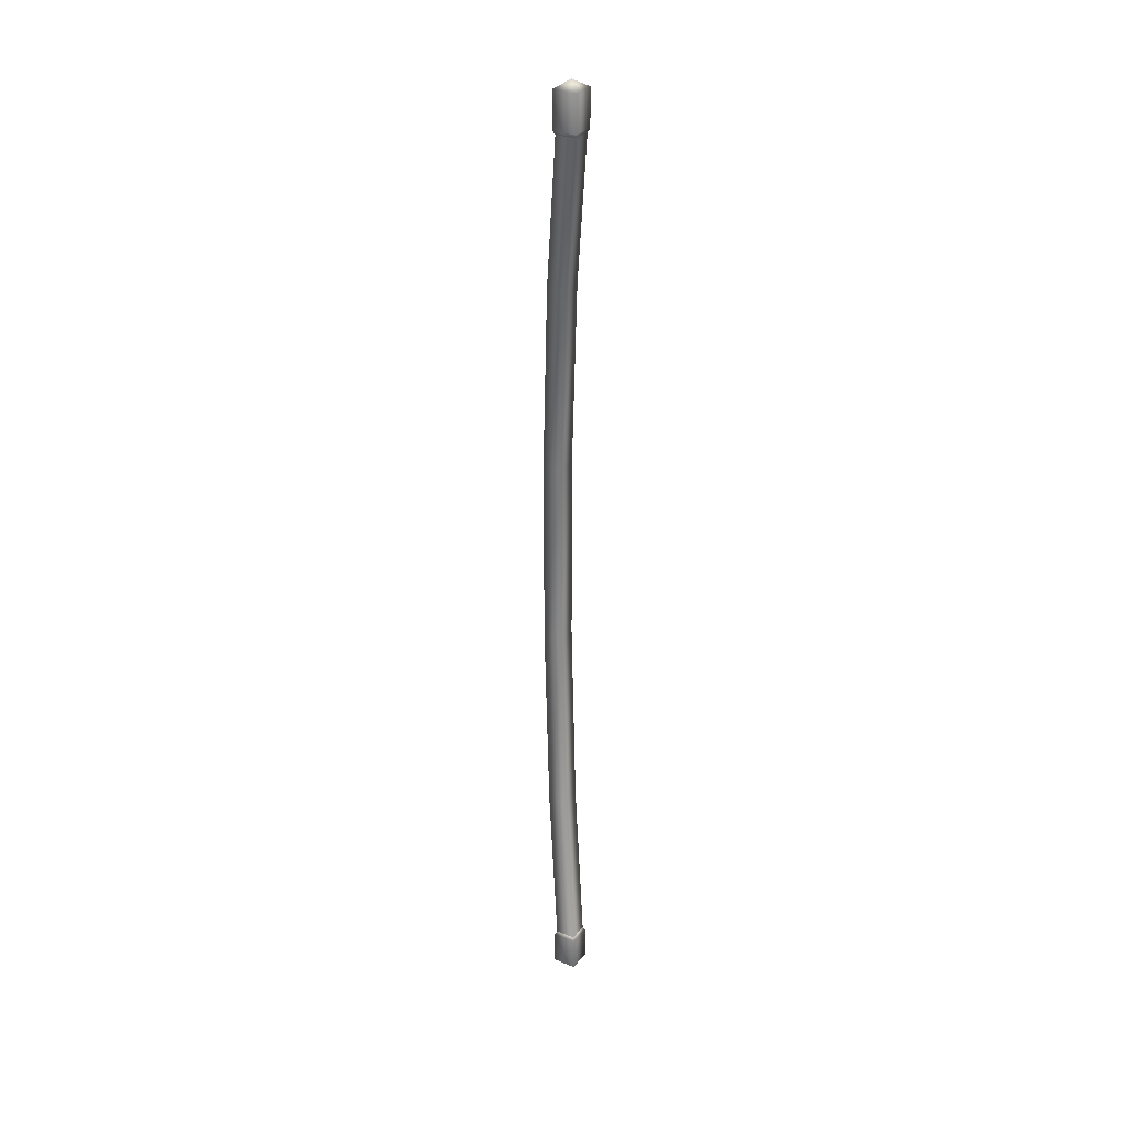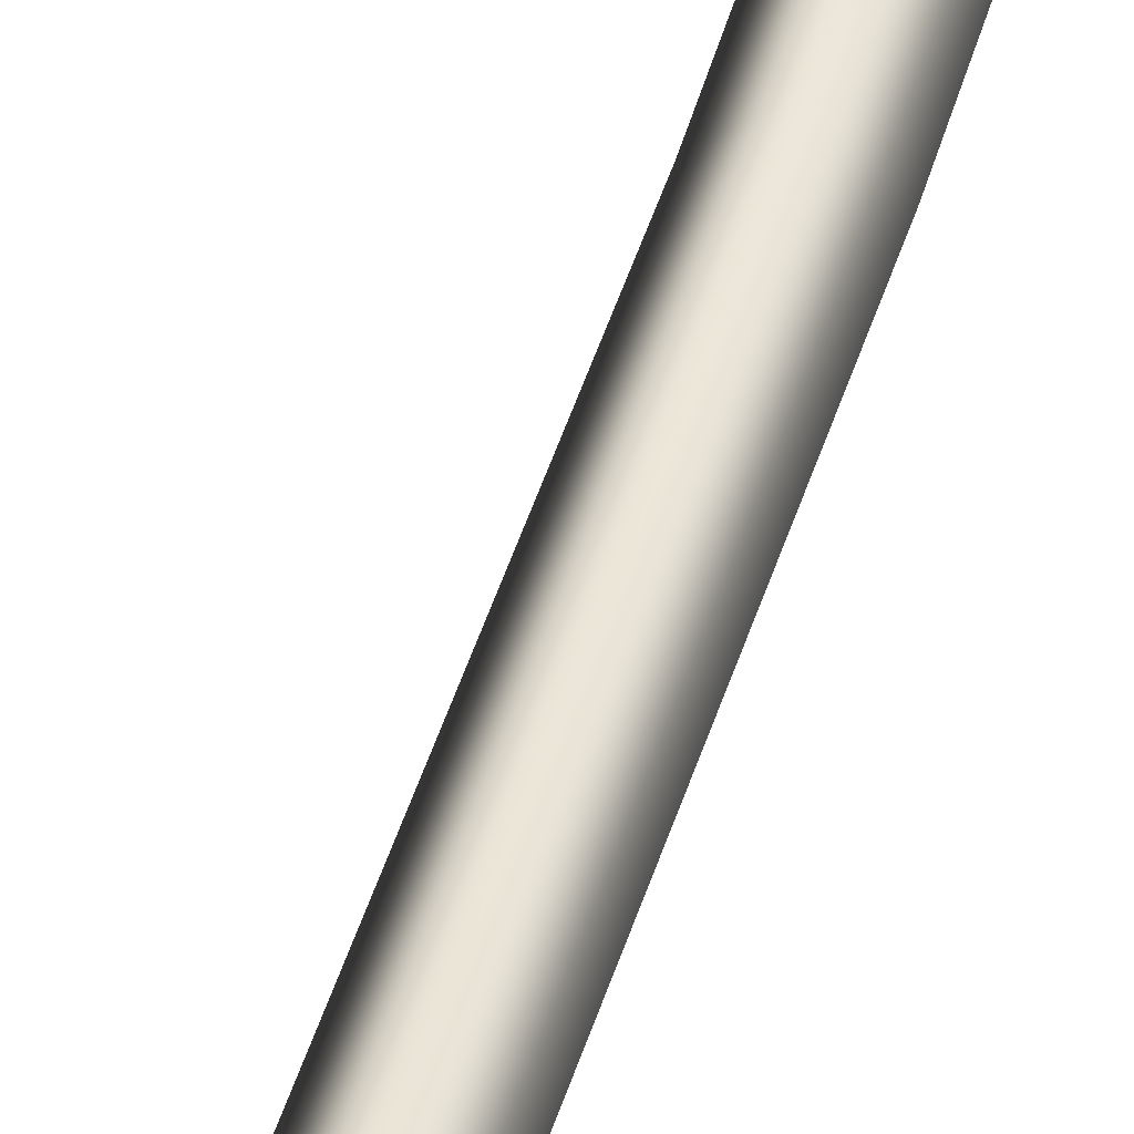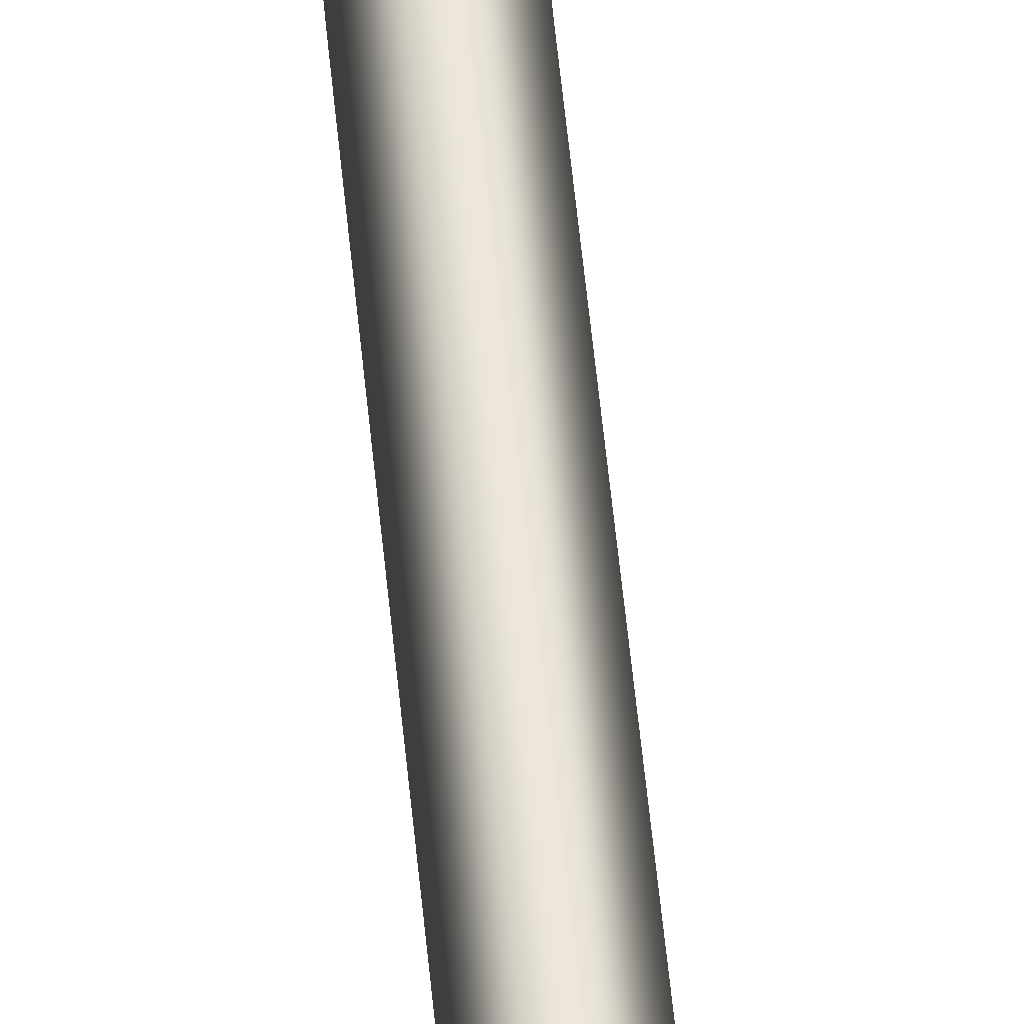
<metadata>
{"format":"obj","ext":"obj","renderer":"f3d","projection":"perspective","resolution":1024,"background":"white","views":[{"elev":29.3,"azim":166.4,"up":"+Z"},{"elev":44.1,"azim":15.9,"up":"+Y"},{"elev":53.2,"azim":174.7,"up":"+Y"}]}
</metadata>
<code>
g valley_cord_x5_str8
v 9.835e-09 0.075 -4.806
v 9.835e-09 -0.1058 -4
v -0.075 -0.1808 -4
v -0.075 3.725e-09 -4.806
v 0.075 3.725e-09 -4.806
v -3.278e-09 -0.2558 -4
v -3.278e-09 -0.075 -4.806
v 0.075 -0.1808 -4
v -0.075 -0.2801 -3
v -3.278e-09 -0.3551 -3
v 0.075 -0.2801 -3
v 9.835e-09 -0.2051 -3
v -3.278e-09 -0.3551 -2
v 0.075 -0.2801 -2
v -0.075 -0.2801 -2
v 9.835e-09 -0.2051 -2
v -3.278e-09 -0.2558 -1
v 0.075 -0.1808 -1
v -0.075 -0.1808 -1
v 9.835e-09 -0.1058 -1
v -3.278e-09 -0.075 -0.1973
v -0.075 0 -0.1973
v 0.075 0 -0.1973
v 9.835e-09 0.075 -0.1973
v 9.835e-09 0.075 -0.1973
v -2.328e-09 0.08751 -0.1785
v -0.08751 0 -0.1785
v -0.075 0 -0.1973
v 0.075 0 -0.1973
v -1.537e-08 -0.08751 -0.1785
v -3.278e-09 -0.075 -0.1973
v 0.08751 0 -0.1785
v -0.08945 0 0.01022
v 7.814e-08 -0.08945 0.01022
v 0.08945 0 0.01022
v -4.122e-09 0.08945 0.01022
v 8.435e-08 0 0.05127
v -0.075 3.725e-09 -4.806
v -0.08751 -4.657e-09 -4.824
v 1.071e-08 0.08751 -4.824
v 9.835e-09 0.075 -4.806
v -3.278e-09 -0.075 -4.806
v 0.08751 -4.657e-09 -4.824
v 0.075 3.725e-09 -4.806
v -3.725e-09 -0.08751 -4.824
v 2.224e-08 0.08945 -5.01
v 0.08945 8.382e-09 -5.01
v -0.08945 8.382e-09 -5.01
v 1.042e-07 -0.08945 -5.01
v 1.032e-07 7.451e-09 -5.051
g valley_cord_x5_str8_0
f 3 2 1
f 4 3 1
f 1 2 5
f 6 3 4
f 7 6 4
f 5 8 7
f 2 8 5
f 8 6 7
f 3 9 2
f 6 10 3
f 10 9 3
f 8 11 6
f 11 10 6
f 2 12 8
f 9 12 2
f 12 11 8
f 10 13 9
f 11 14 10
f 14 13 10
f 9 15 12
f 13 15 9
f 12 16 11
f 16 14 11
f 15 16 12
f 13 17 15
f 14 18 13
f 18 17 13
f 15 19 16
f 17 19 15
f 16 20 14
f 20 18 14
f 19 20 16
f 17 21 19
f 21 22 19
f 19 22 20
f 23 21 17
f 18 23 17
f 22 24 20
f 24 23 18
f 20 24 18
f 27 26 25
f 28 27 25
f 25 26 29
f 30 27 28
f 31 30 28
f 29 32 31
f 26 32 29
f 32 30 31
f 27 33 26
f 30 34 27
f 34 33 27
f 32 35 30
f 35 34 30
f 26 36 32
f 33 36 26
f 36 35 32
f 34 37 33
f 35 37 34
f 33 37 36
f 36 37 35
f 40 39 38
f 41 40 38
f 38 39 42
f 43 40 41
f 44 43 41
f 42 45 44
f 39 45 42
f 45 43 44
f 39 40 46
f 40 43 47
f 46 40 47
f 45 39 48
f 48 39 46
f 43 45 49
f 47 43 49
f 49 45 48
f 46 50 48
f 47 50 46
f 48 50 49
f 49 50 47

</code>
